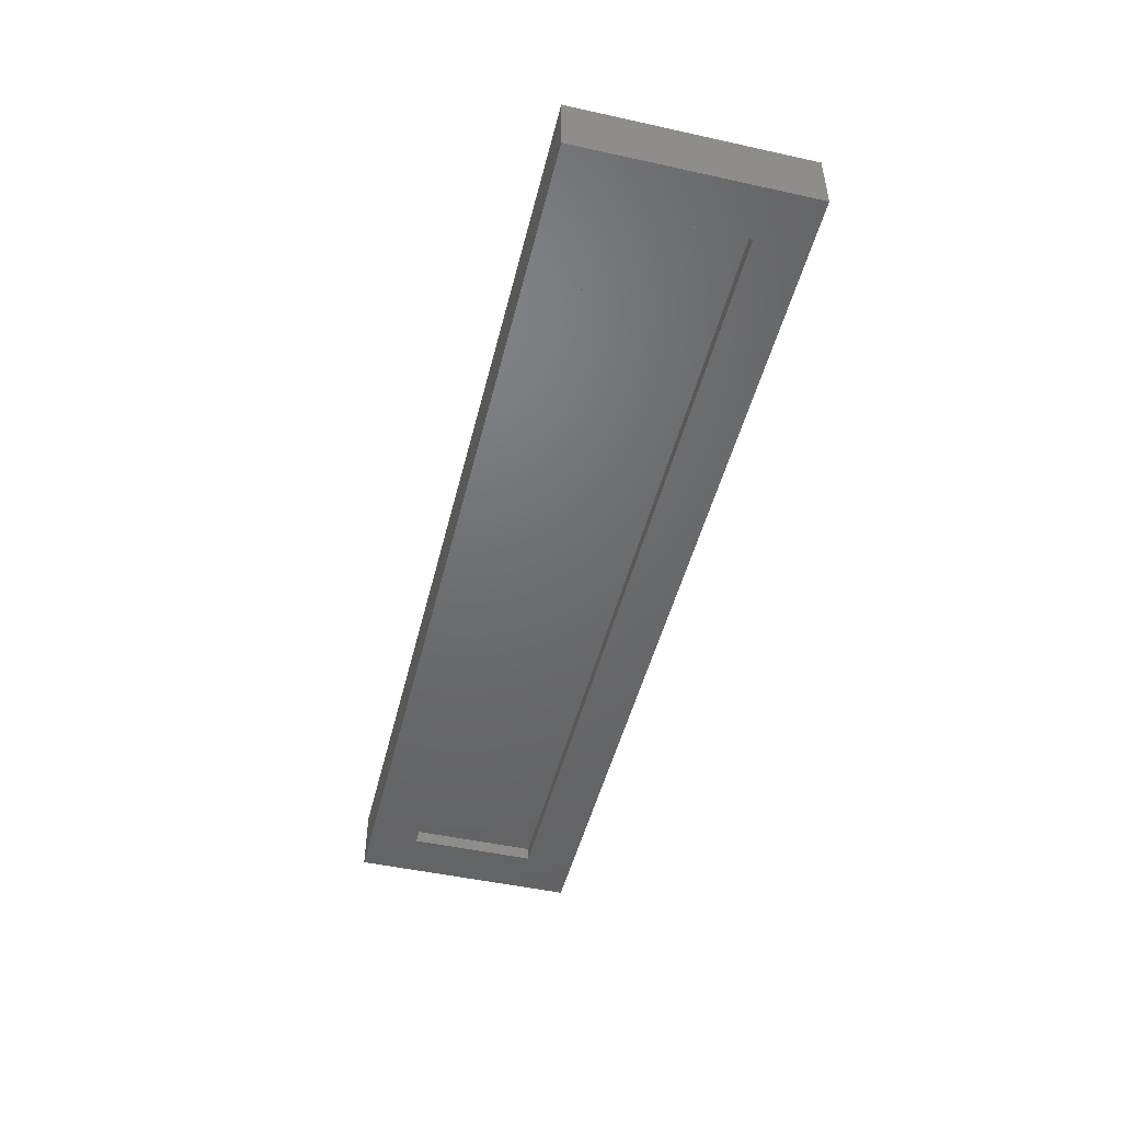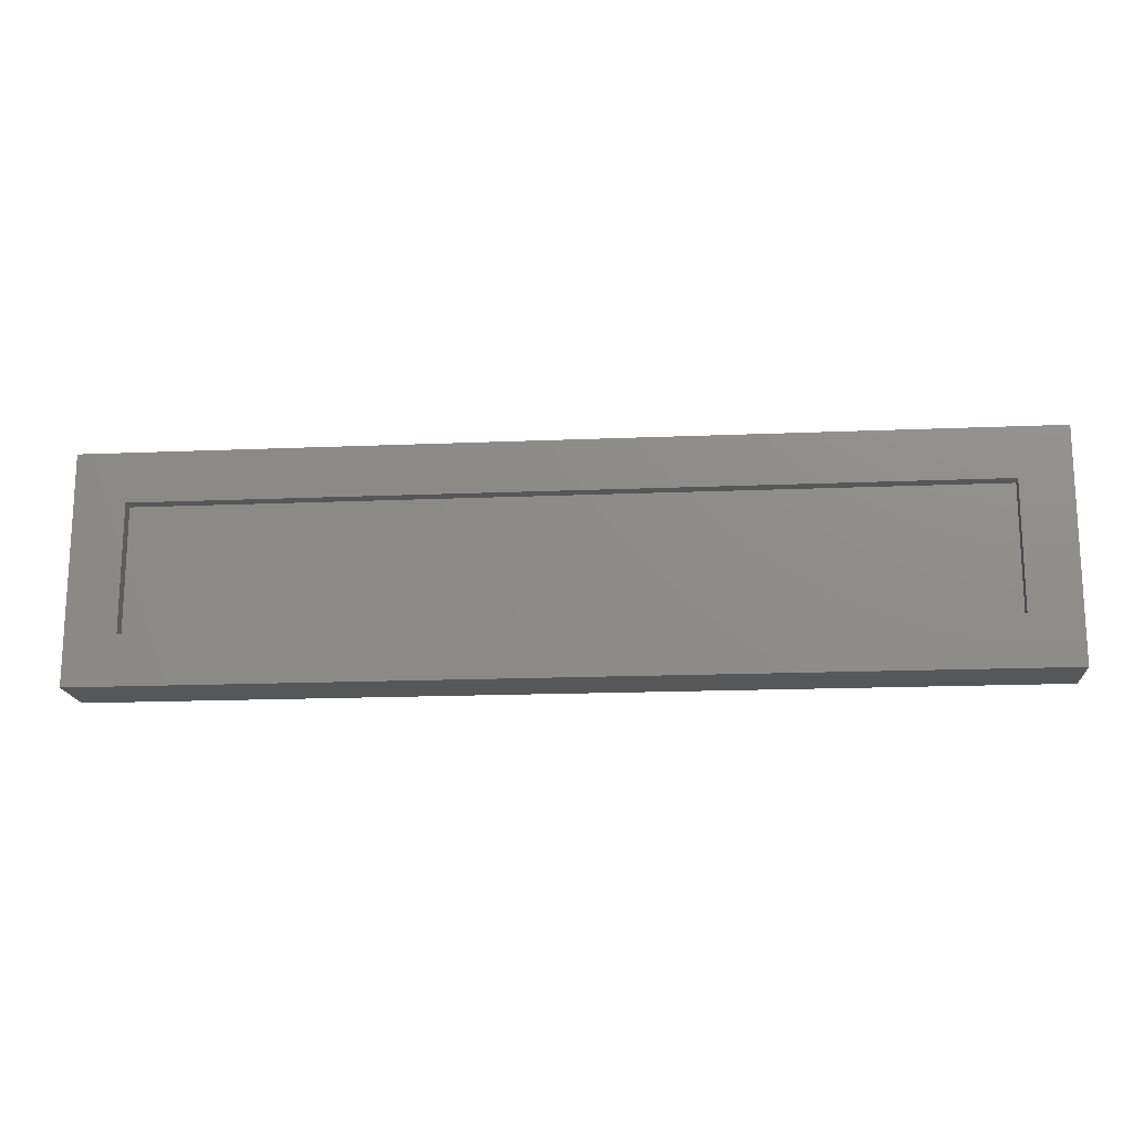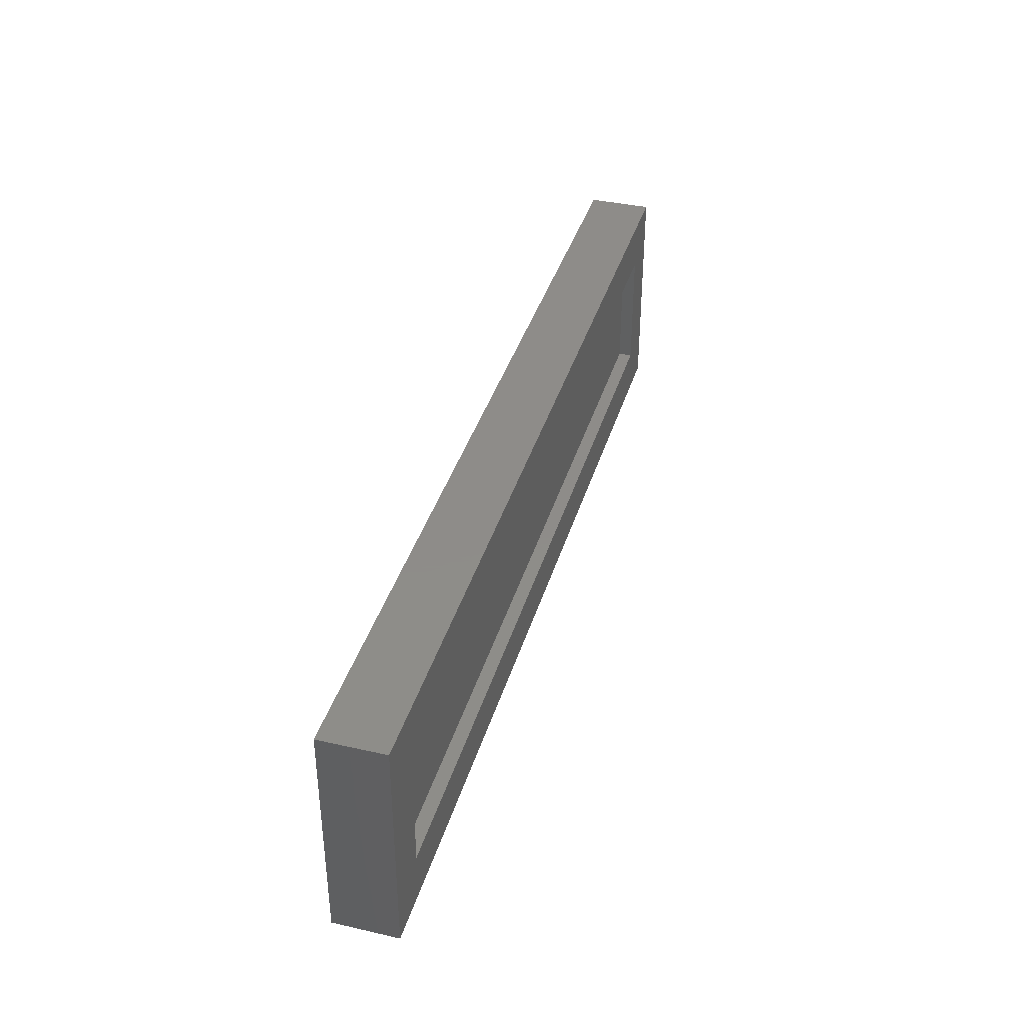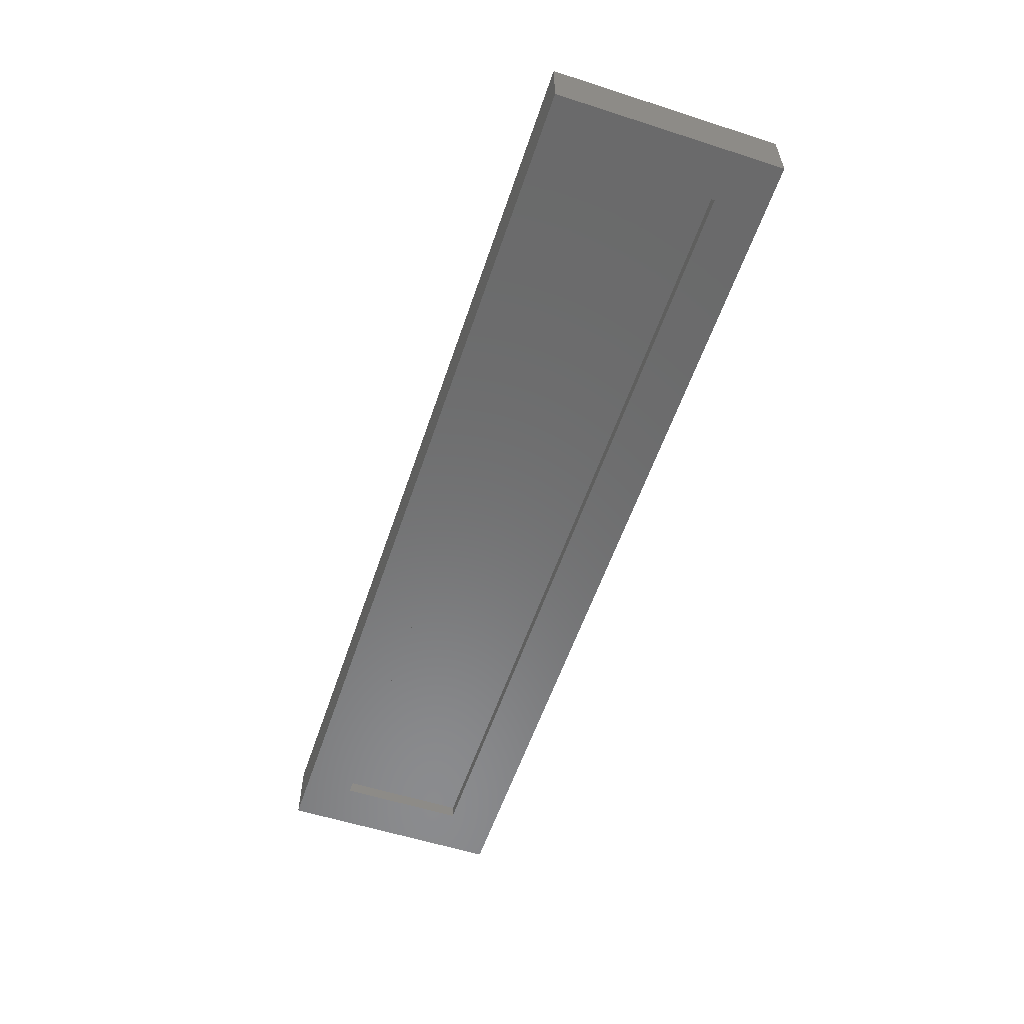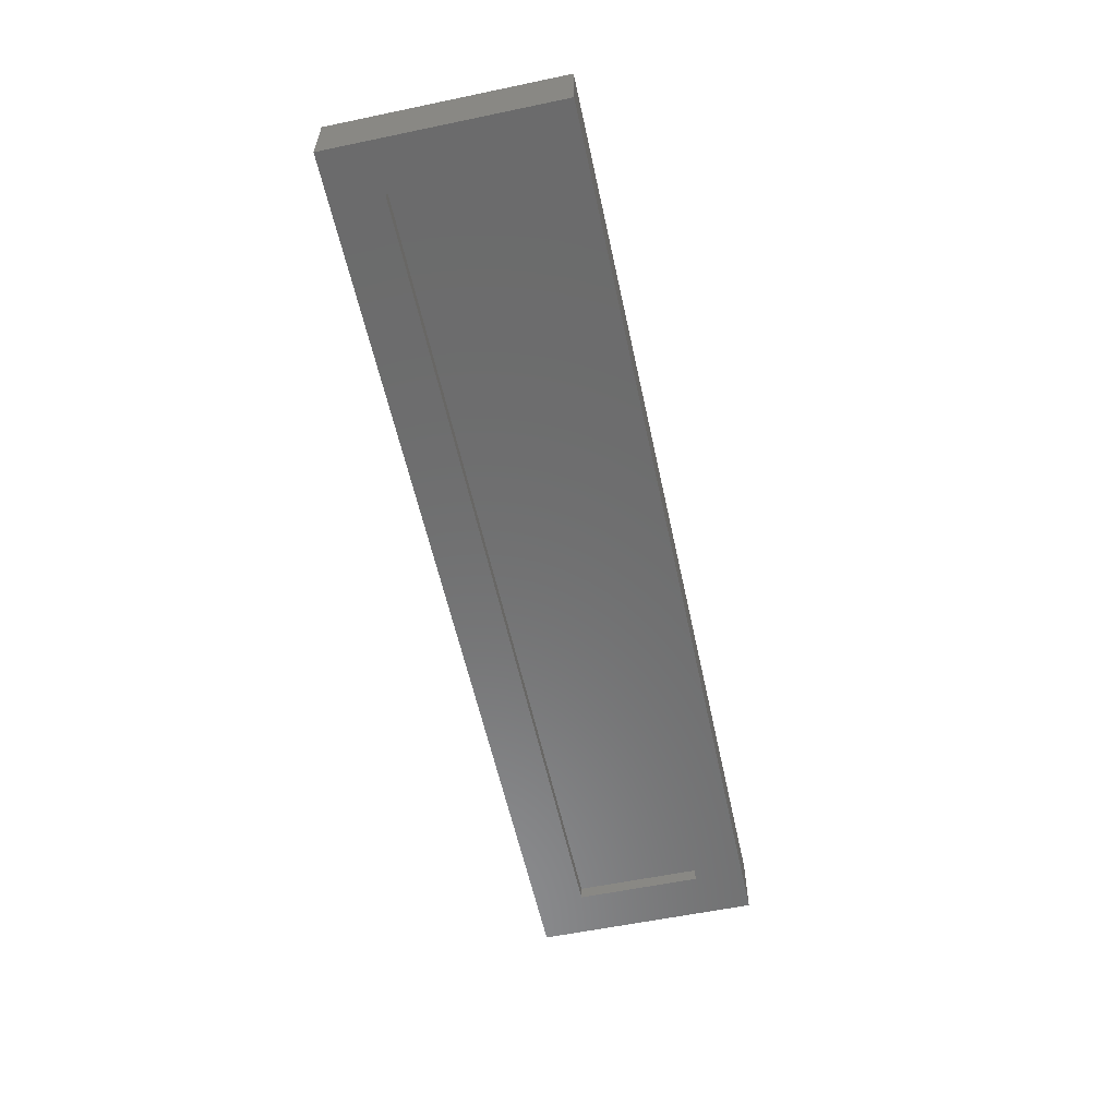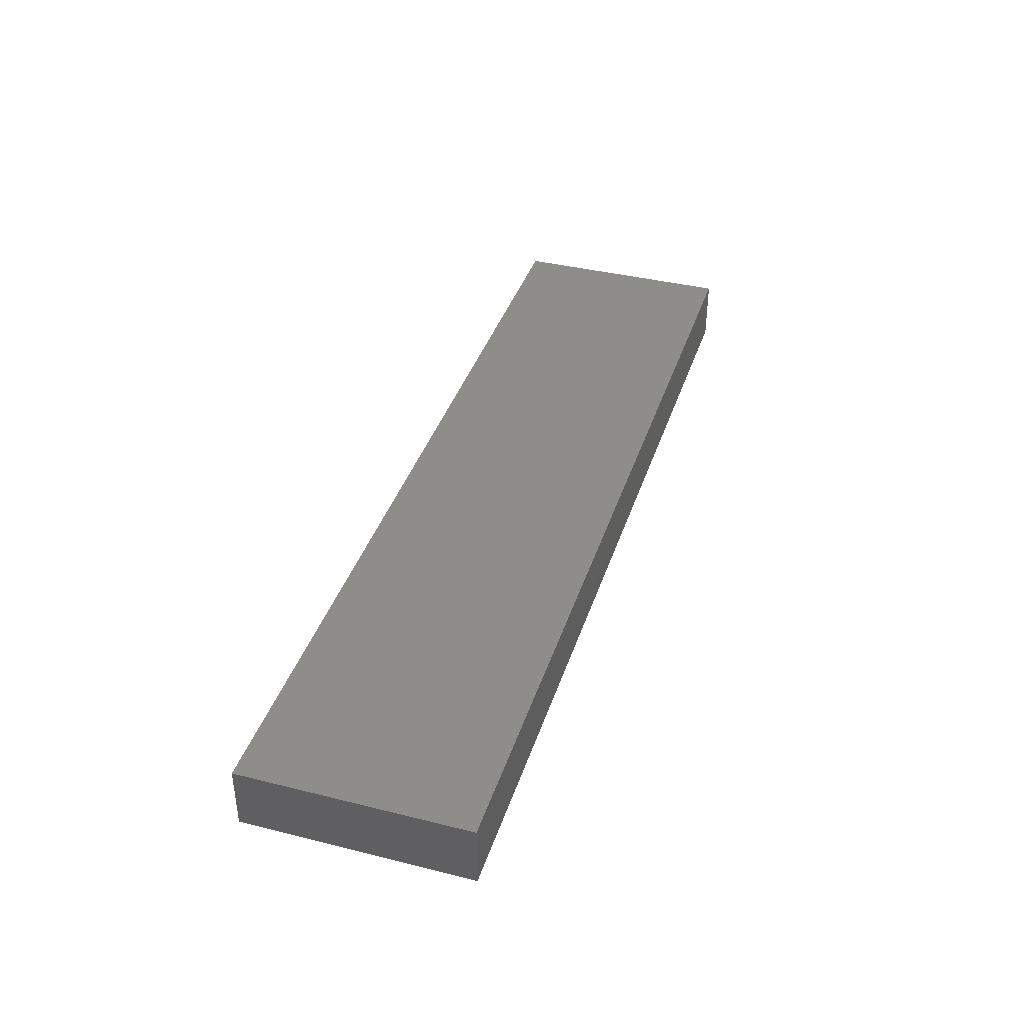
<metadata>
{"format":"stl","ext":"stl","renderer":"f3d","projection":"perspective","resolution":1024,"background":"white","views":[{"elev":-48.5,"azim":-103.8,"up":"+Y"},{"elev":-16.8,"azim":4.9,"up":"+Z"},{"elev":38.3,"azim":-74.0,"up":"+Z"},{"elev":-57.0,"azim":71.5,"up":"+Y"},{"elev":-57.9,"azim":102.2,"up":"+Y"},{"elev":38.7,"azim":107.4,"up":"+Y"}]}
</metadata>
<code>
# stl→obj: 16 verts, 28 faces
v 0.8047 -0.05469 -0.5156
v 0.7188 -0.05469 -0.4297
v -0.7891 -0.05469 -0.5156
v -0.7031 -0.05469 -0.4297
v -0.7891 -0.05469 -0.125
v -0.7031 -0.05469 -0.2109
v 0.8047 -0.05469 -0.125
v 0.7188 -0.05469 -0.2109
v -0.7031 -0.03125 -0.4297
v 0.7188 -0.03125 -0.4297
v 0.7188 -0.03125 -0.2109
v -0.7031 -0.03125 -0.2109
v -0.7891 0.05469 -0.5156
v 0.8047 0.05469 -0.5156
v 0.8047 0.05469 -0.125
v -0.7891 0.05469 -0.125
f 1 2 3
f 3 2 4
f 3 4 5
f 5 4 6
f 5 6 7
f 7 6 8
f 7 8 1
f 1 8 2
f 4 2 9
f 9 2 10
f 2 8 10
f 10 8 11
f 8 6 11
f 11 6 12
f 6 4 12
f 12 4 9
f 3 13 1
f 1 13 14
f 1 14 7
f 7 14 15
f 7 15 5
f 5 15 16
f 5 16 3
f 3 16 13
f 16 15 13
f 13 15 14
f 12 9 11
f 11 9 10

</code>
